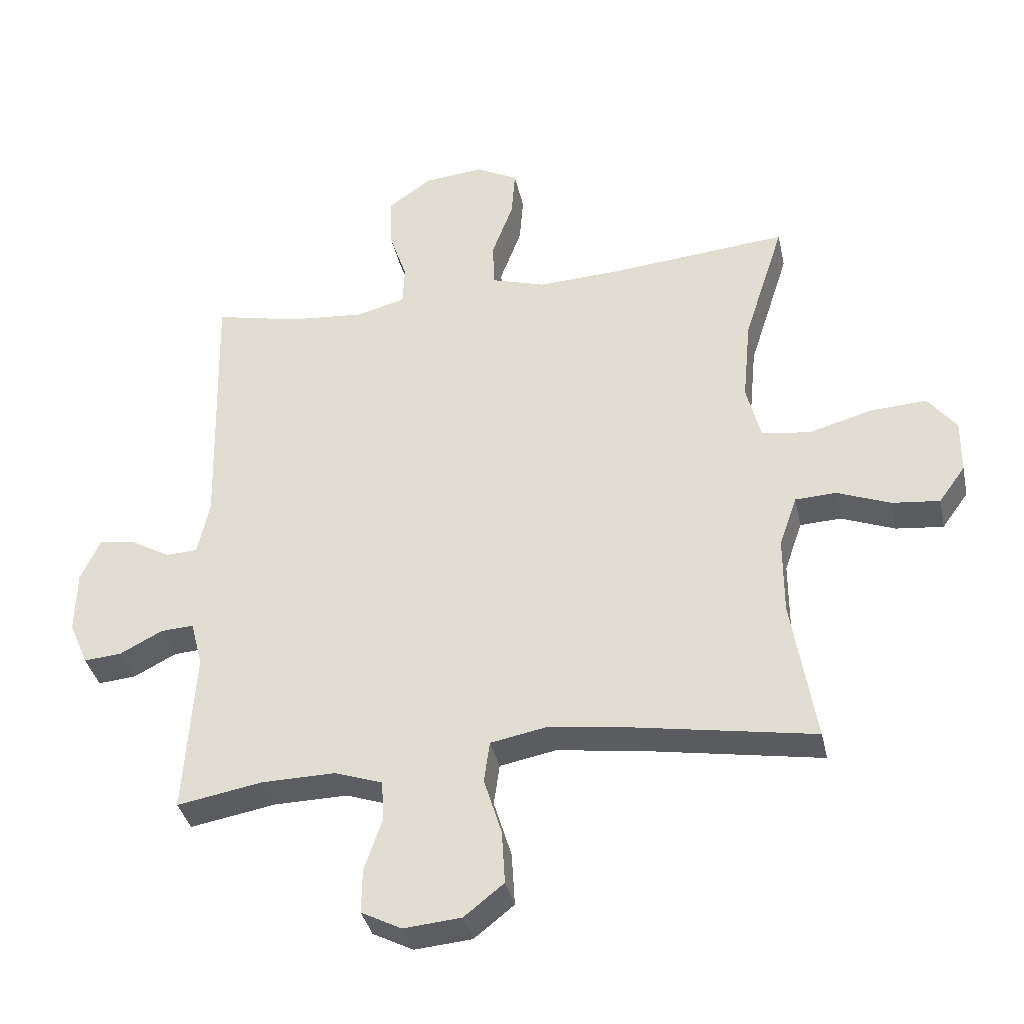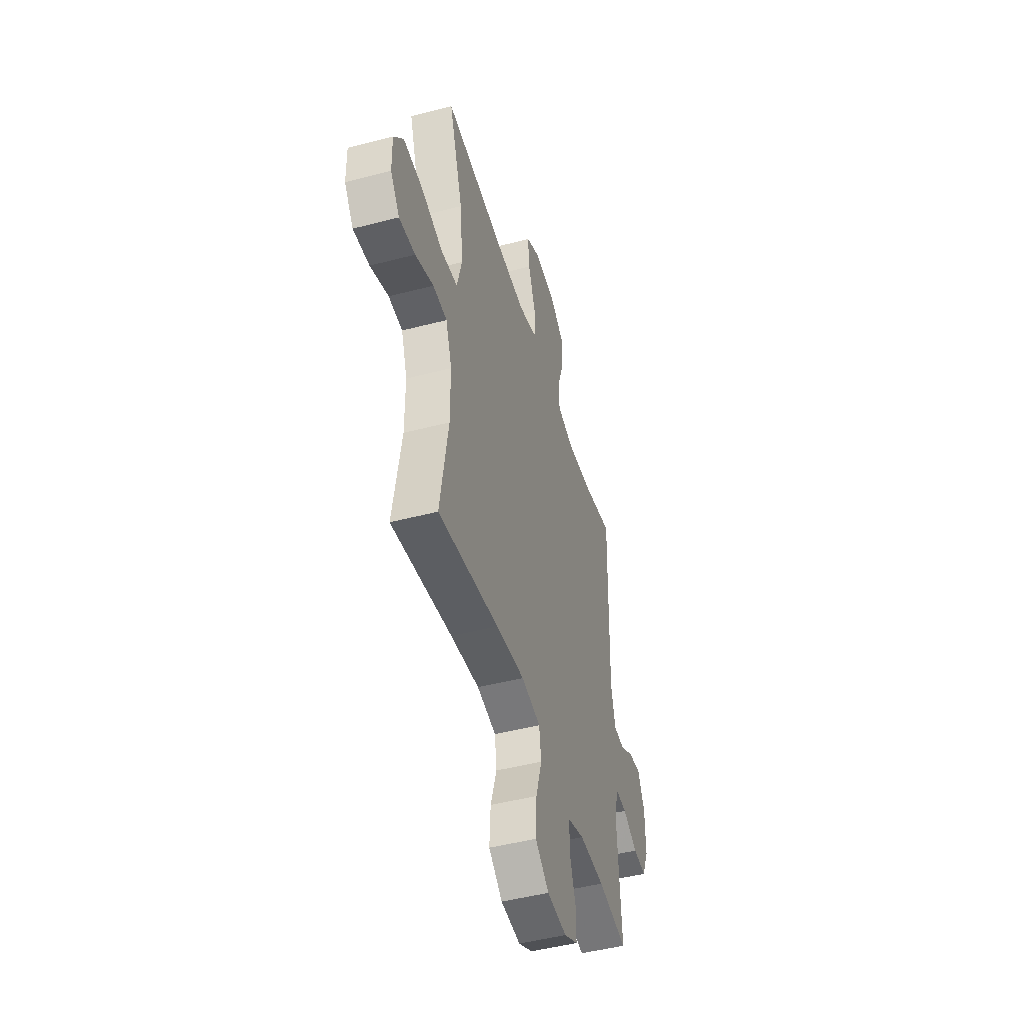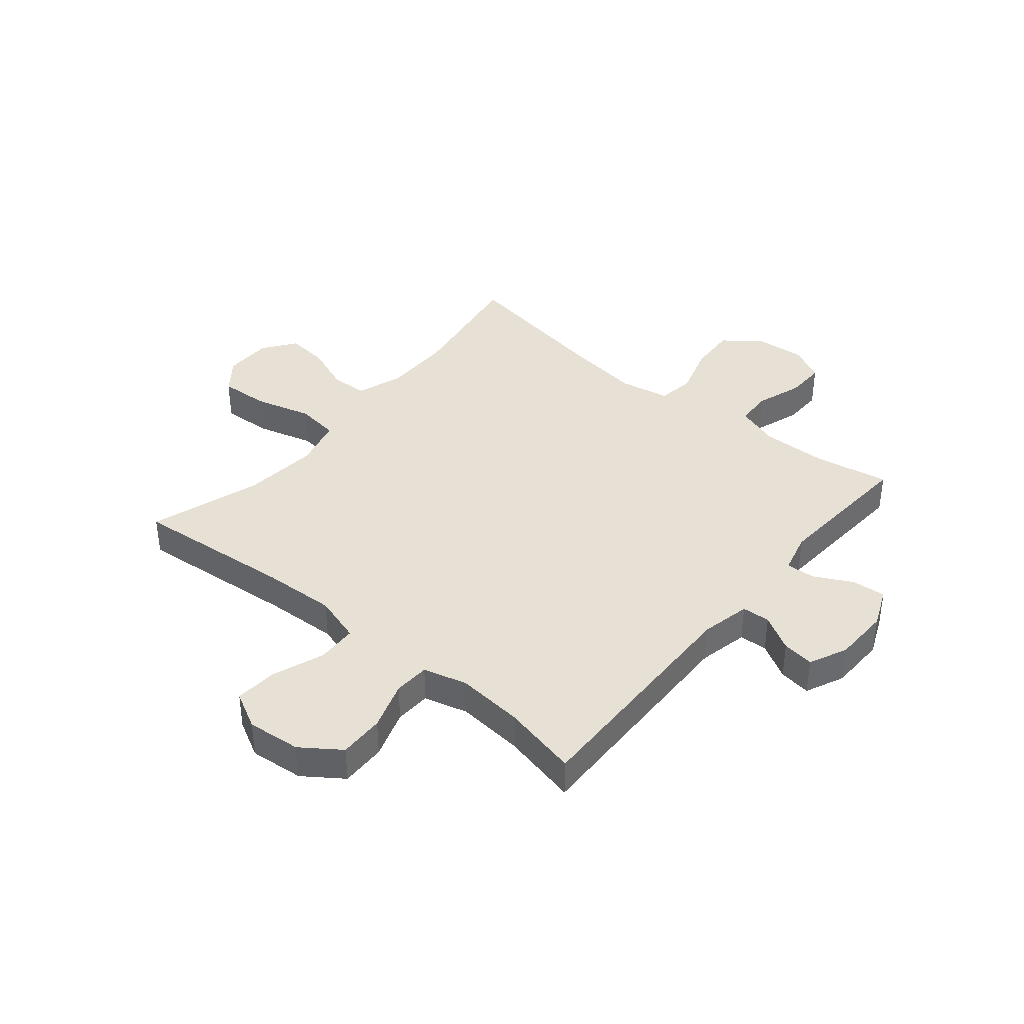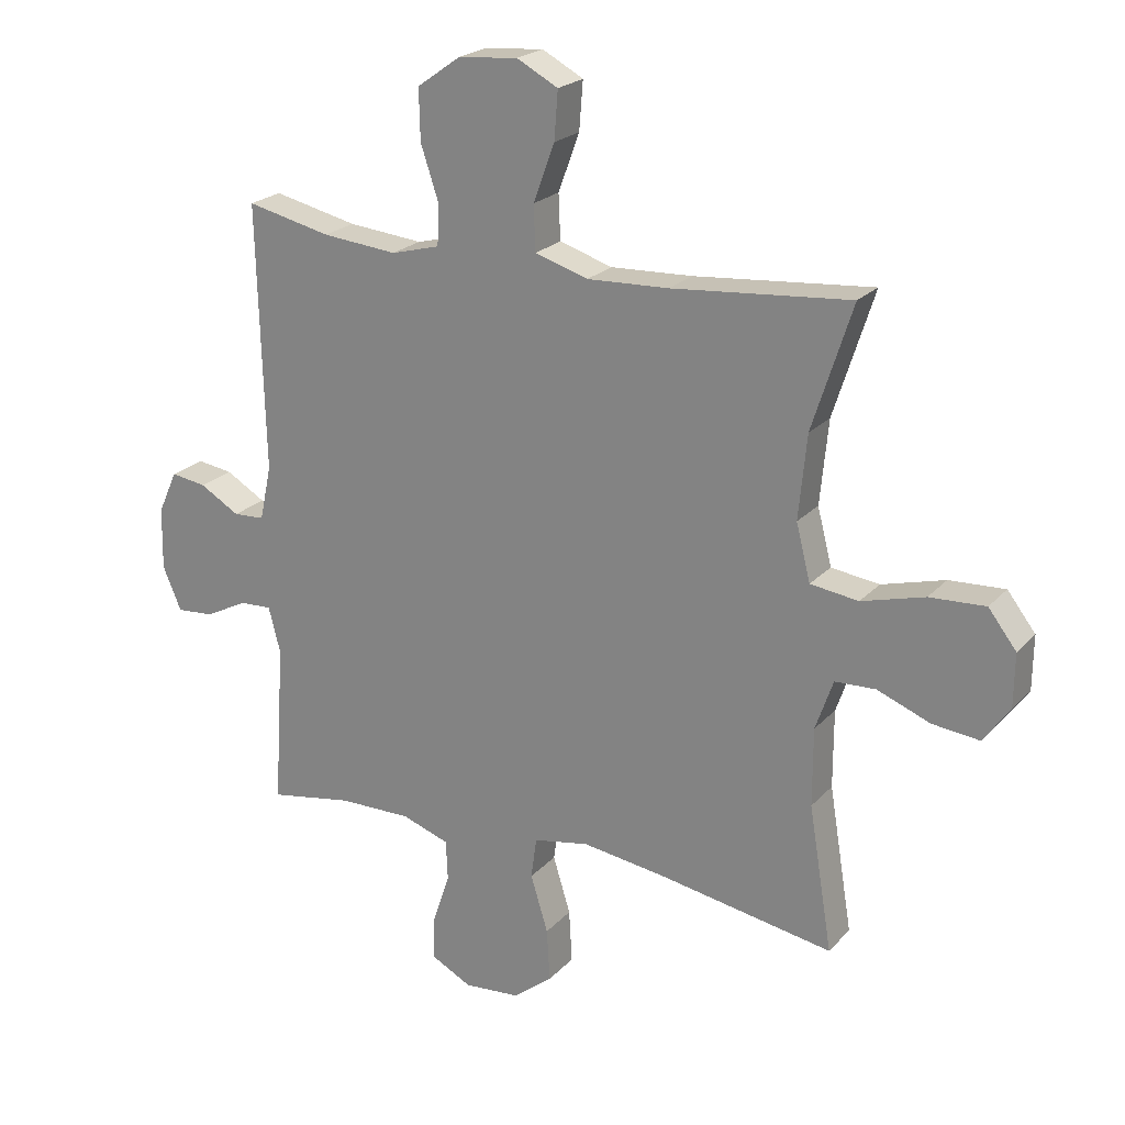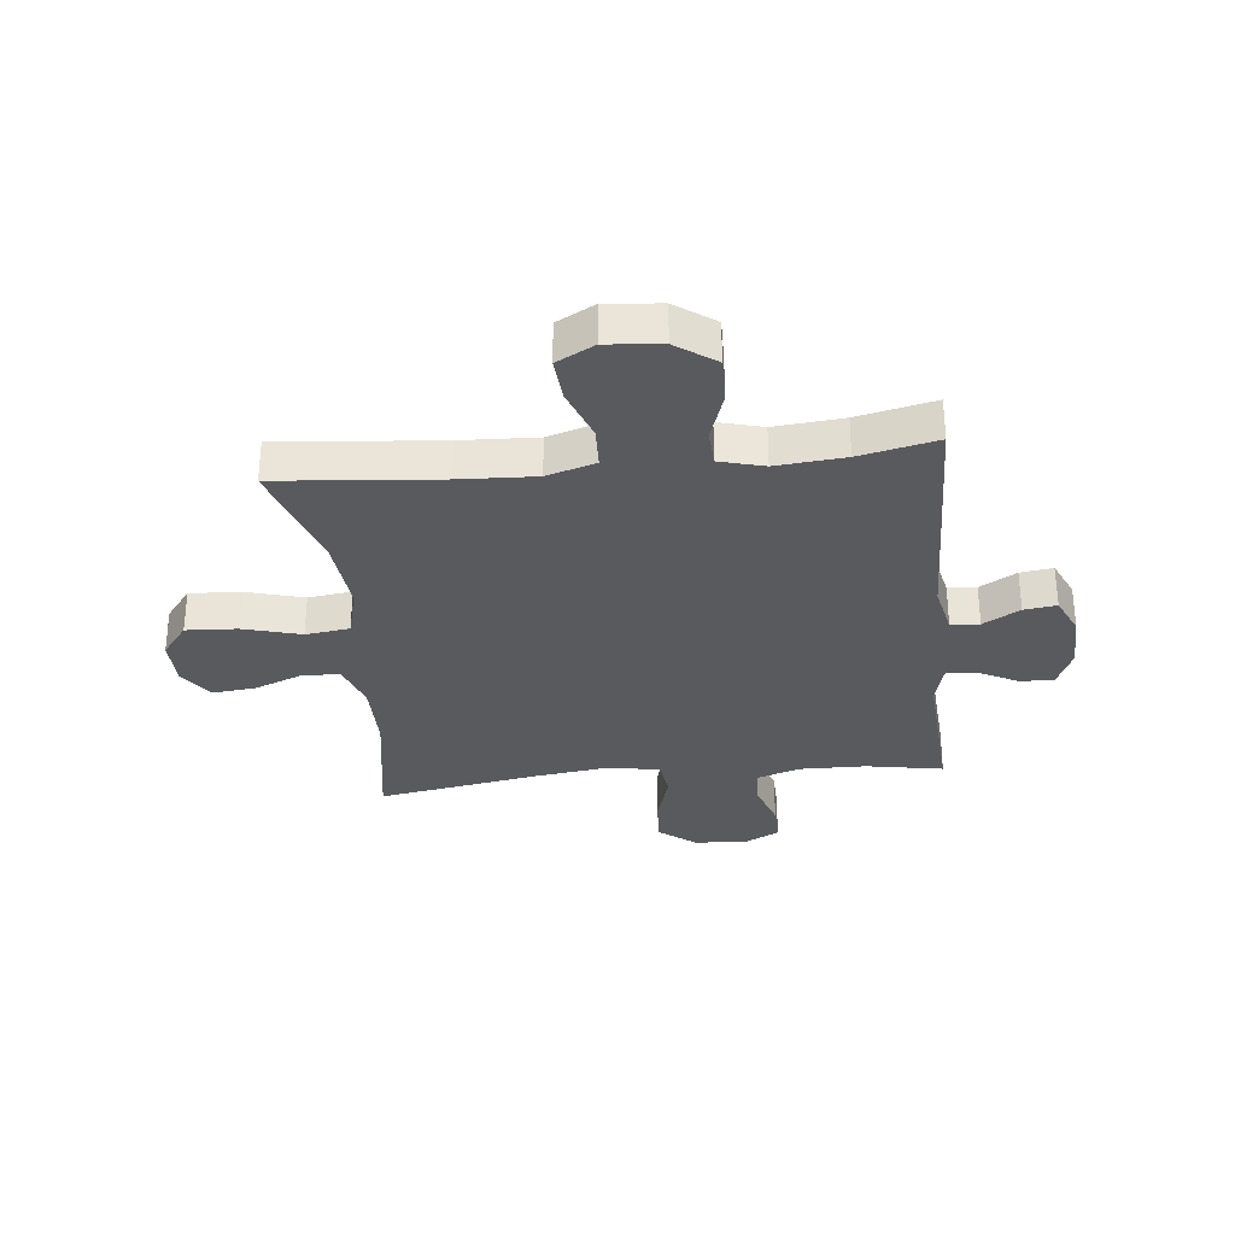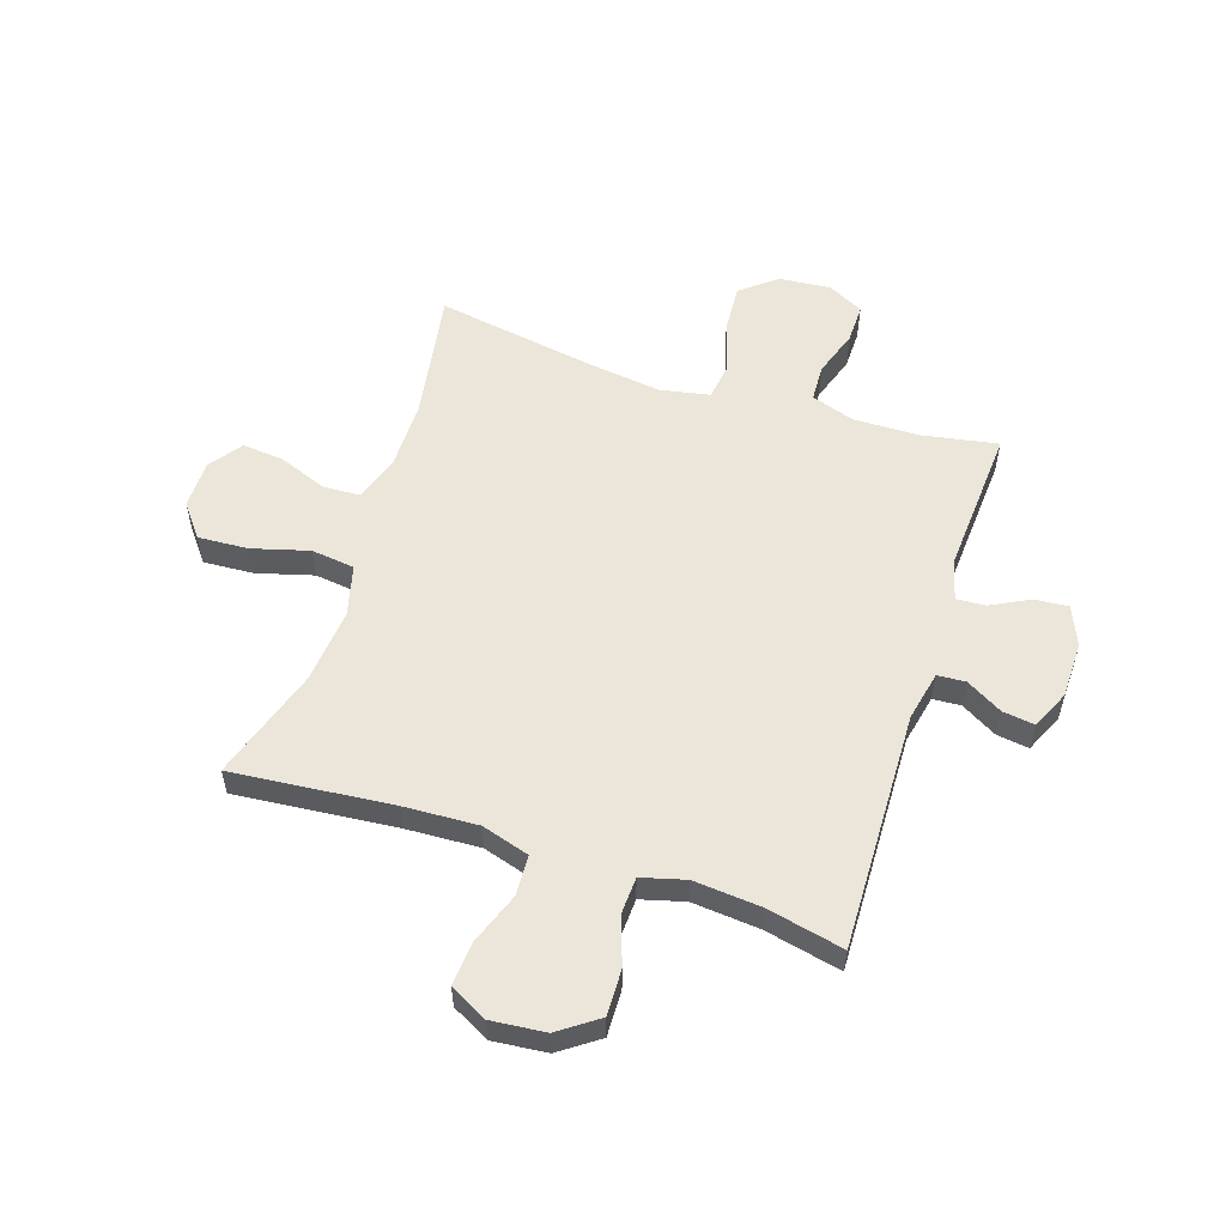
<metadata>
{"format":"obj","ext":"obj","renderer":"f3d","projection":"perspective","resolution":1024,"background":"white","views":[{"elev":-36.6,"azim":-167.9,"up":"+Z"},{"elev":-47.5,"azim":-73.6,"up":"+Z"},{"elev":39.1,"azim":39.7,"up":"+Y"},{"elev":22.3,"azim":-149.7,"up":"+Z"},{"elev":-31.6,"azim":6.0,"up":"+Y"},{"elev":55.5,"azim":18.0,"up":"+Y"}]}
</metadata>
<code>
v -0.5 0.07 -0.5
v -0.462 0.07 -0.269
v -0.462 0.07 -0.145
v -0.49 0.07 -0.064
v -0.555 0.07 -0.061
v -0.64 0.07 -0.094
v -0.715 0.07 -0.102
v -0.757 0.07 -0.044
v -0.758 0.07 0.042
v -0.713 0.07 0.1
v -0.624 0.07 0.095
v -0.523 0.07 0.067
v -0.446 0.07 0.077
v -0.423 0.07 0.167
v -0.436 0.07 0.301
v -0.5 0.07 0.5
v -0.215 0.07 0.474
v -0.084 0.07 0.468
v 0.001 0.07 0.494
v 0.004 0.07 0.566
v -0.03 0.07 0.658
v -0.036 0.07 0.735
v 0.03 0.07 0.77
v 0.126 0.07 0.761
v 0.195 0.07 0.712
v 0.193 0.07 0.631
v 0.164 0.07 0.544
v 0.167 0.07 0.48
v 0.245 0.07 0.459
v 0.365 0.07 0.47
v 0.5 0.07 0.5
v 0.489 0.07 0.076
v 0.508 0.07 -0.012
v 0.558 0.07 -0.015
v 0.622 0.07 0.022
v 0.679 0.07 0.03
v 0.71 0.07 -0.038
v 0.712 0.07 -0.138
v 0.682 0.07 -0.208
v 0.622 0.07 -0.203
v 0.554 0.07 -0.168
v 0.502 0.07 -0.165
v 0.483 0.07 -0.238
v 0.5 0.07 -0.5
v 0.365 0.07 -0.476
v 0.248 0.07 -0.474
v 0.172 0.07 -0.5
v 0.169 0.07 -0.565
v 0.197 0.07 -0.648
v 0.198 0.07 -0.718
v 0.134 0.07 -0.751
v 0.043 0.07 -0.743
v -0.02 0.07 -0.693
v -0.015 0.07 -0.608
v 0.013 0.07 -0.517
v 0.004 0.07 -0.451
v -0.085 0.07 -0.434
v -0.218 0.07 -0.452
v -0.5 0 -0.5
v -0.462 0 -0.269
v -0.462 0 -0.145
v -0.49 0 -0.064
v -0.555 0 -0.061
v -0.64 0 -0.094
v -0.715 0 -0.102
v -0.757 0 -0.044
v -0.758 0 0.042
v -0.713 0 0.1
v -0.624 0 0.095
v -0.523 0 0.067
v -0.446 0 0.077
v -0.423 0 0.167
v -0.436 0 0.301
v -0.5 0 0.5
v -0.215 0 0.474
v -0.084 0 0.468
v 0.001 0 0.494
v 0.004 0 0.566
v -0.03 0 0.658
v -0.036 0 0.735
v 0.03 0 0.77
v 0.126 0 0.761
v 0.195 0 0.712
v 0.193 0 0.631
v 0.164 0 0.544
v 0.167 0 0.48
v 0.245 0 0.459
v 0.365 0 0.47
v 0.5 0 0.5
v 0.489 0 0.076
v 0.508 0 -0.012
v 0.558 0 -0.015
v 0.622 0 0.022
v 0.679 0 0.03
v 0.71 0 -0.038
v 0.712 0 -0.138
v 0.682 0 -0.208
v 0.622 0 -0.203
v 0.554 0 -0.168
v 0.502 0 -0.165
v 0.483 0 -0.238
v 0.5 0 -0.5
v 0.365 0 -0.476
v 0.248 0 -0.474
v 0.172 0 -0.5
v 0.169 0 -0.565
v 0.197 0 -0.648
v 0.198 0 -0.718
v 0.134 0 -0.751
v 0.043 0 -0.743
v -0.02 0 -0.693
v -0.015 0 -0.608
v 0.013 0 -0.517
v 0.004 0 -0.451
v -0.085 0 -0.434
v -0.218 0 -0.452
f 53 54 55
f 52 53 55
f 51 52 55
f 50 51 55
f 49 50 55
f 48 49 55
f 47 48 55 56
f 46 47 56
f 45 46 56 57
f 43 44 45
f 42 43 45 57
f 39 40 41
f 38 39 41
f 37 38 41
f 36 37 41
f 35 36 41
f 34 35 41
f 33 34 41 42
f 42 57 58
f 33 42 58
f 32 33 58
f 25 26 27
f 24 25 27
f 23 24 27
f 22 23 27
f 21 22 27
f 20 21 27
f 19 20 27 28
f 18 19 28 29
f 15 16 17
f 14 15 17 18
f 13 14 18 29
f 10 11 12
f 9 10 12
f 8 9 12
f 7 8 12
f 6 7 12
f 5 6 12
f 4 5 12 13
f 13 29 30
f 4 13 30
f 3 4 30
f 58 1 2
f 31 32 58
f 30 31 58
f 3 30 58
f 2 3 58
f 113 112 111
f 113 111 110
f 113 110 109
f 113 109 108
f 113 108 107
f 113 107 106
f 114 113 106 105
f 114 105 104
f 115 114 104 103
f 103 102 101
f 115 103 101 100
f 99 98 97
f 99 97 96
f 99 96 95
f 99 95 94
f 99 94 93
f 99 93 92
f 100 99 92 91
f 116 115 100
f 116 100 91
f 116 91 90
f 85 84 83
f 85 83 82
f 85 82 81
f 85 81 80
f 85 80 79
f 85 79 78
f 86 85 78 77
f 87 86 77 76
f 75 74 73
f 76 75 73 72
f 87 76 72 71
f 70 69 68
f 70 68 67
f 70 67 66
f 70 66 65
f 70 65 64
f 70 64 63
f 71 70 63 62
f 88 87 71
f 88 71 62
f 88 62 61
f 60 59 116
f 116 90 89
f 116 89 88
f 116 88 61
f 116 61 60
f 1 59 60 2
f 2 60 61 3
f 3 61 62 4
f 4 62 63 5
f 5 63 64 6
f 6 64 65 7
f 7 65 66 8
f 8 66 67 9
f 9 67 68 10
f 10 68 69 11
f 11 69 70 12
f 12 70 71 13
f 13 71 72 14
f 14 72 73 15
f 15 73 74 16
f 16 74 75 17
f 17 75 76 18
f 18 76 77 19
f 19 77 78 20
f 20 78 79 21
f 21 79 80 22
f 22 80 81 23
f 23 81 82 24
f 24 82 83 25
f 25 83 84 26
f 26 84 85 27
f 27 85 86 28
f 28 86 87 29
f 29 87 88 30
f 30 88 89 31
f 31 89 90 32
f 32 90 91 33
f 33 91 92 34
f 34 92 93 35
f 35 93 94 36
f 36 94 95 37
f 37 95 96 38
f 38 96 97 39
f 39 97 98 40
f 40 98 99 41
f 41 99 100 42
f 42 100 101 43
f 43 101 102 44
f 44 102 103 45
f 45 103 104 46
f 46 104 105 47
f 47 105 106 48
f 48 106 107 49
f 49 107 108 50
f 50 108 109 51
f 51 109 110 52
f 52 110 111 53
f 53 111 112 54
f 54 112 113 55
f 55 113 114 56
f 56 114 115 57
f 57 115 116 58
f 58 116 59 1

</code>
